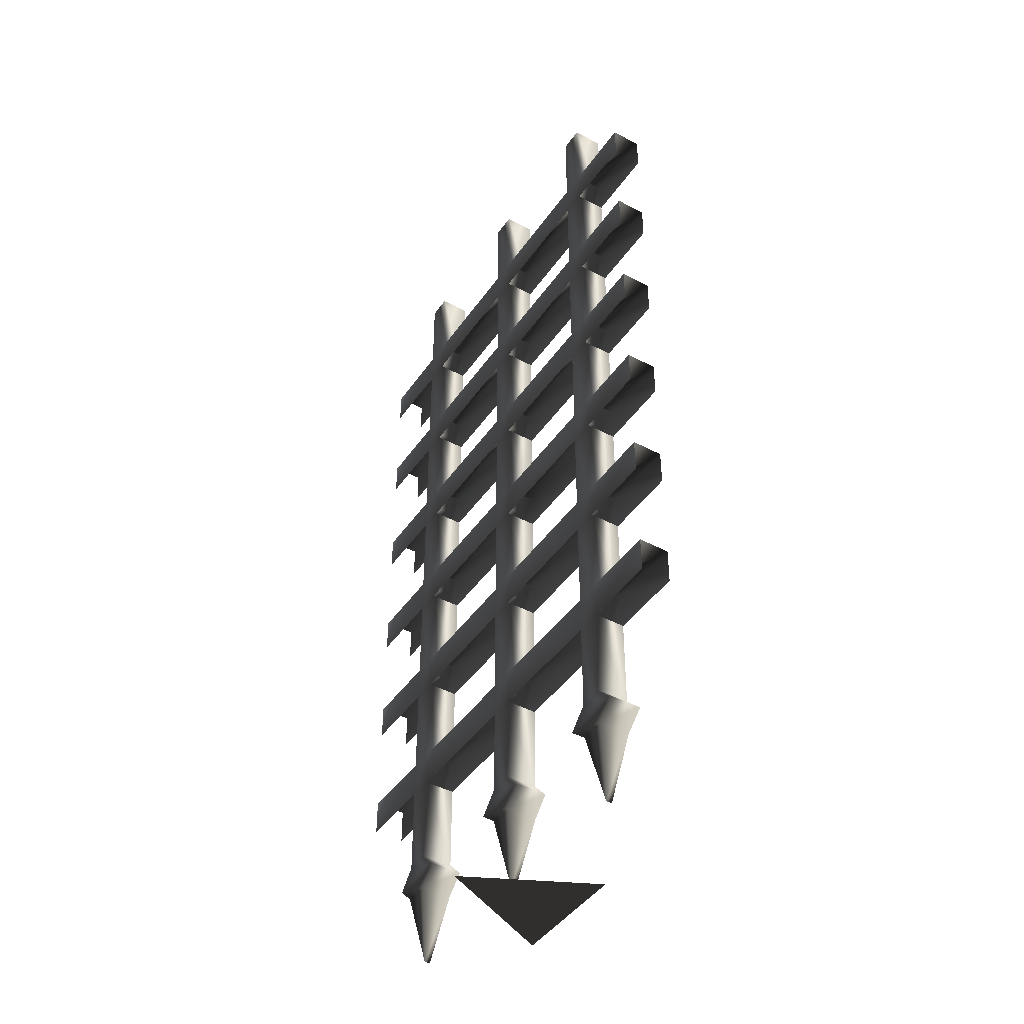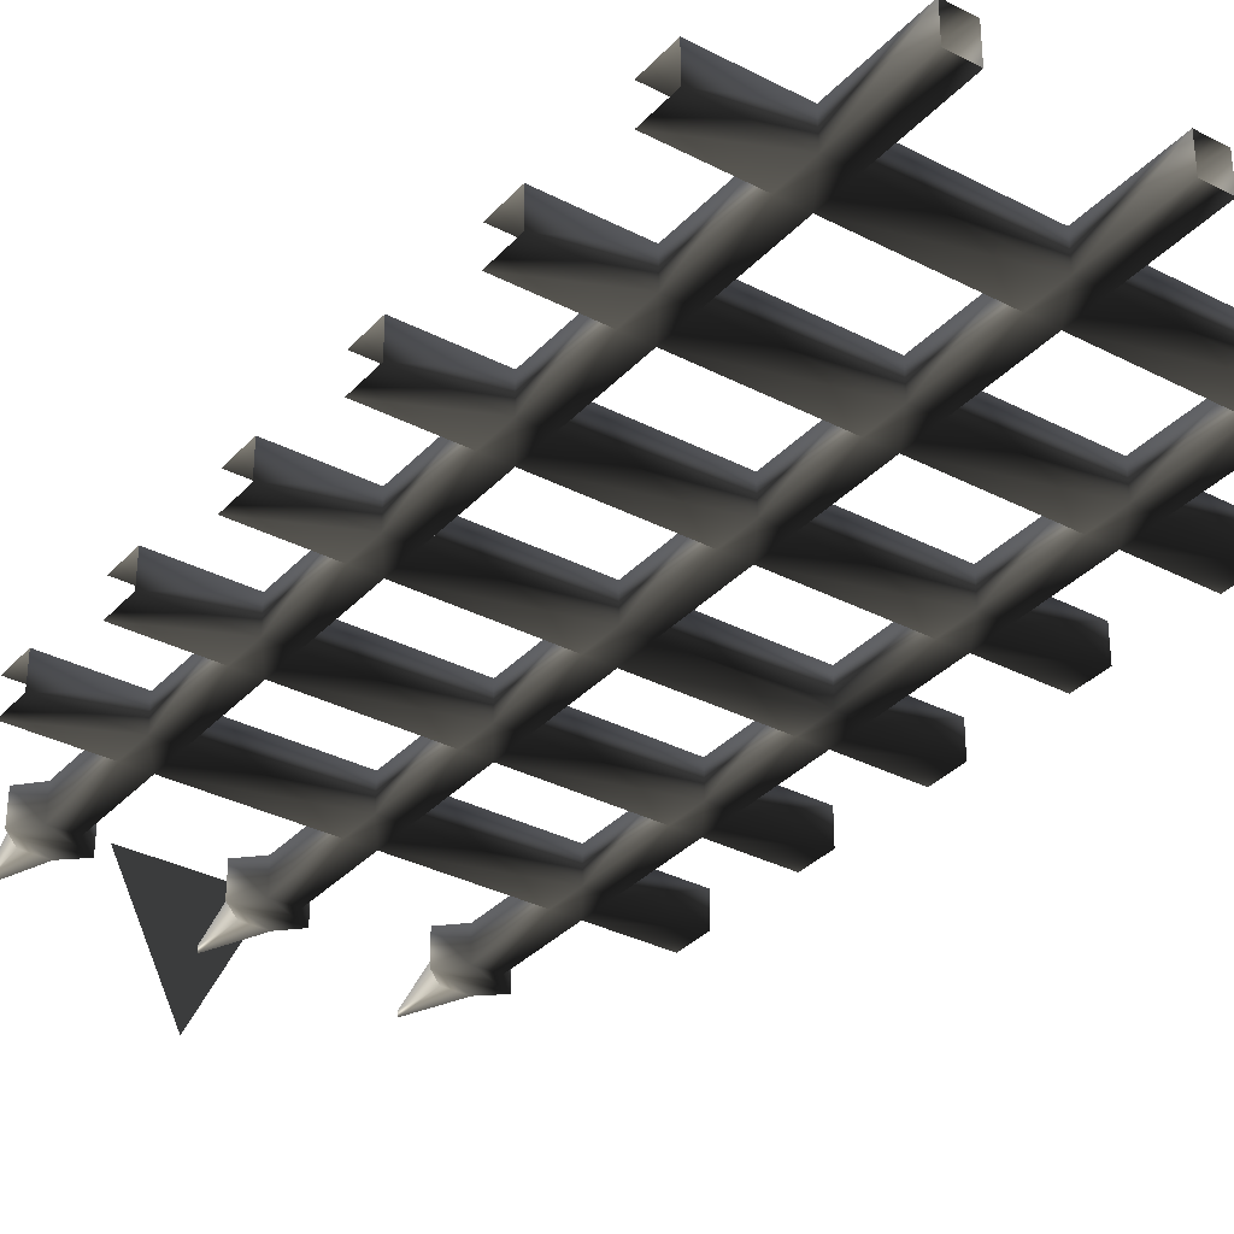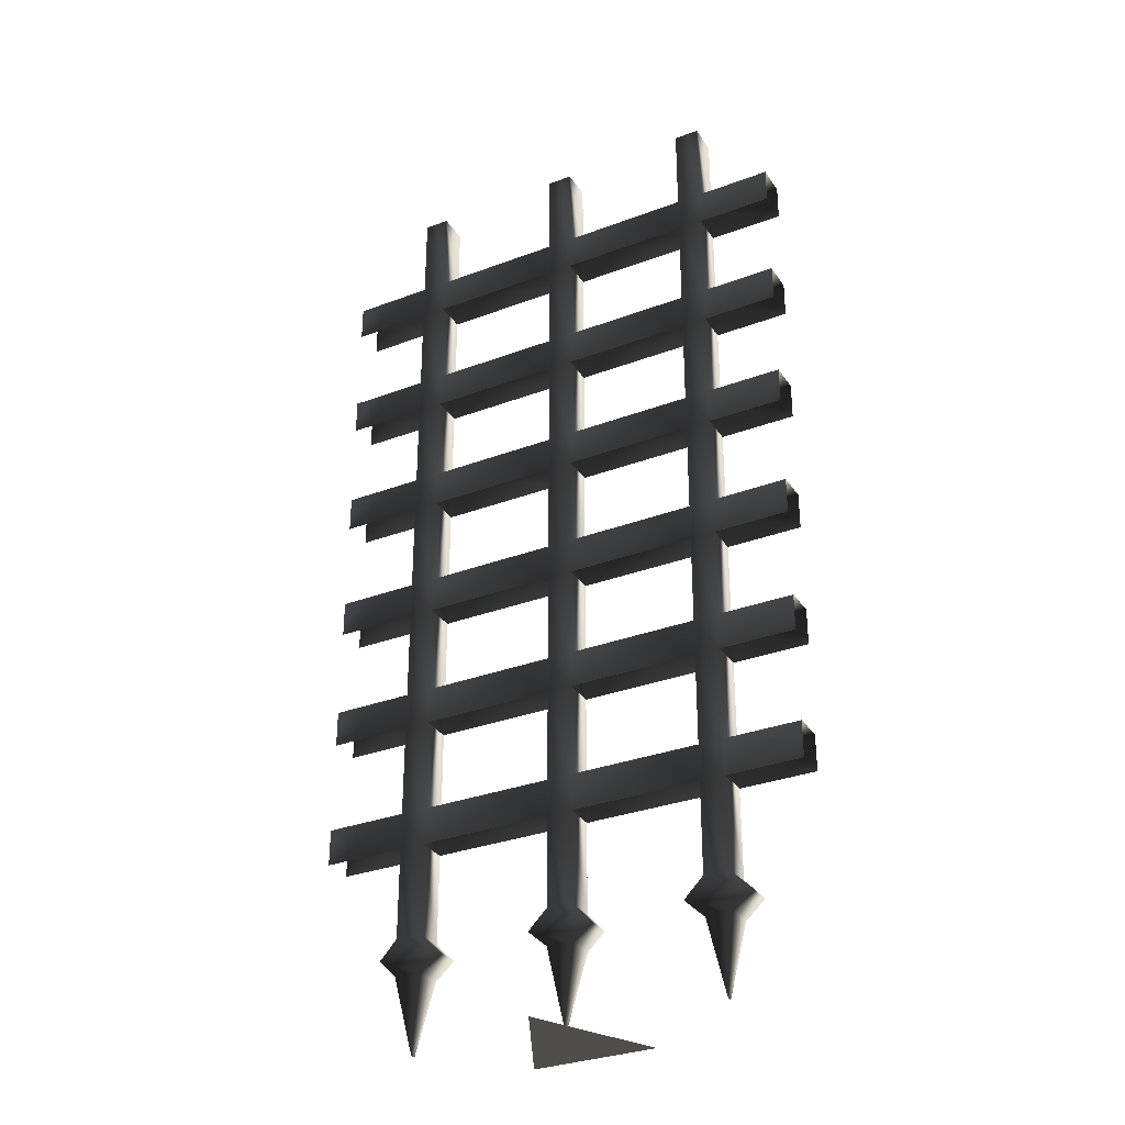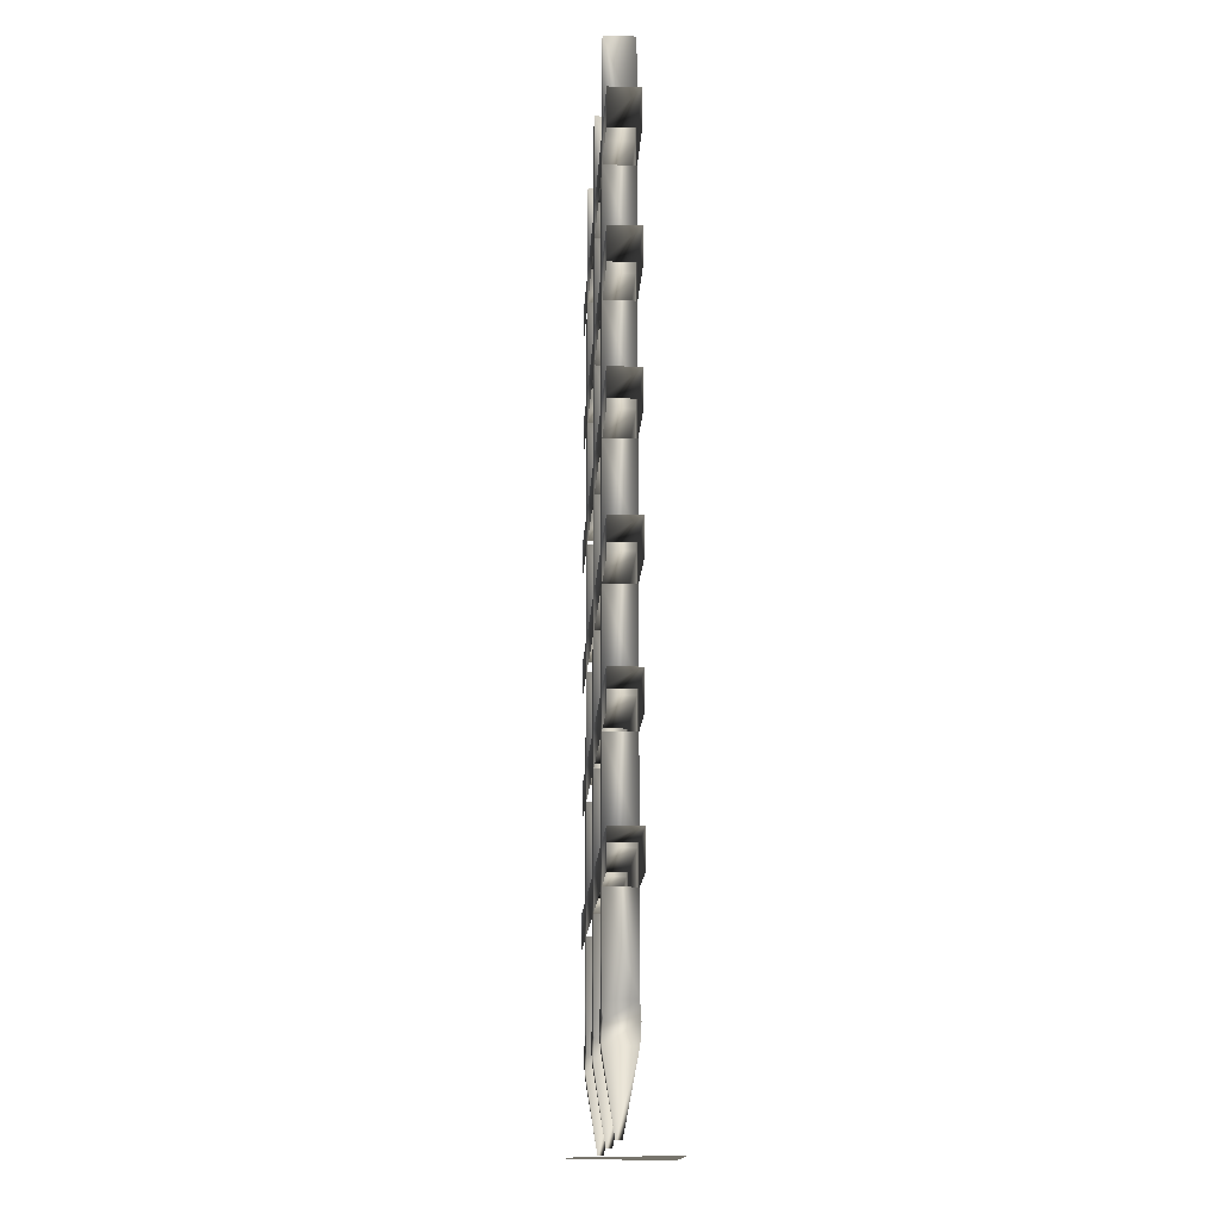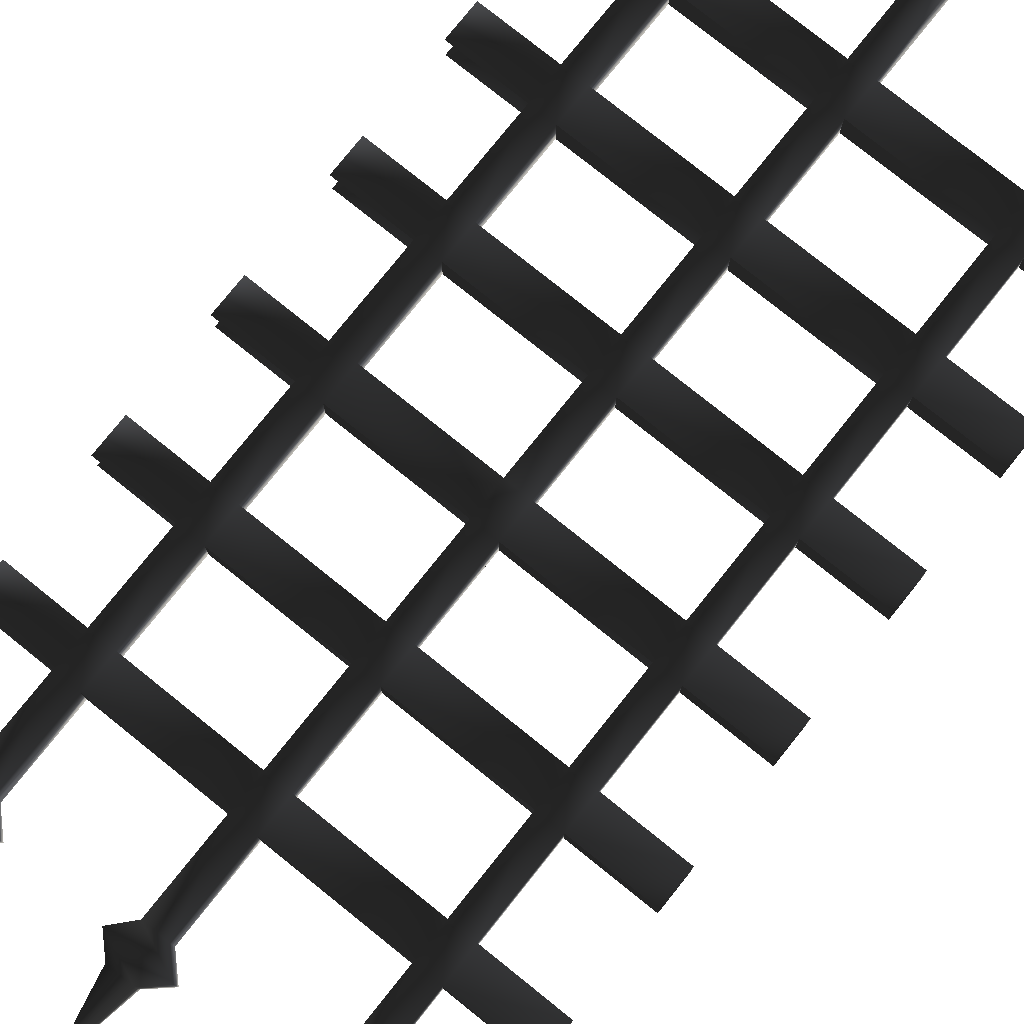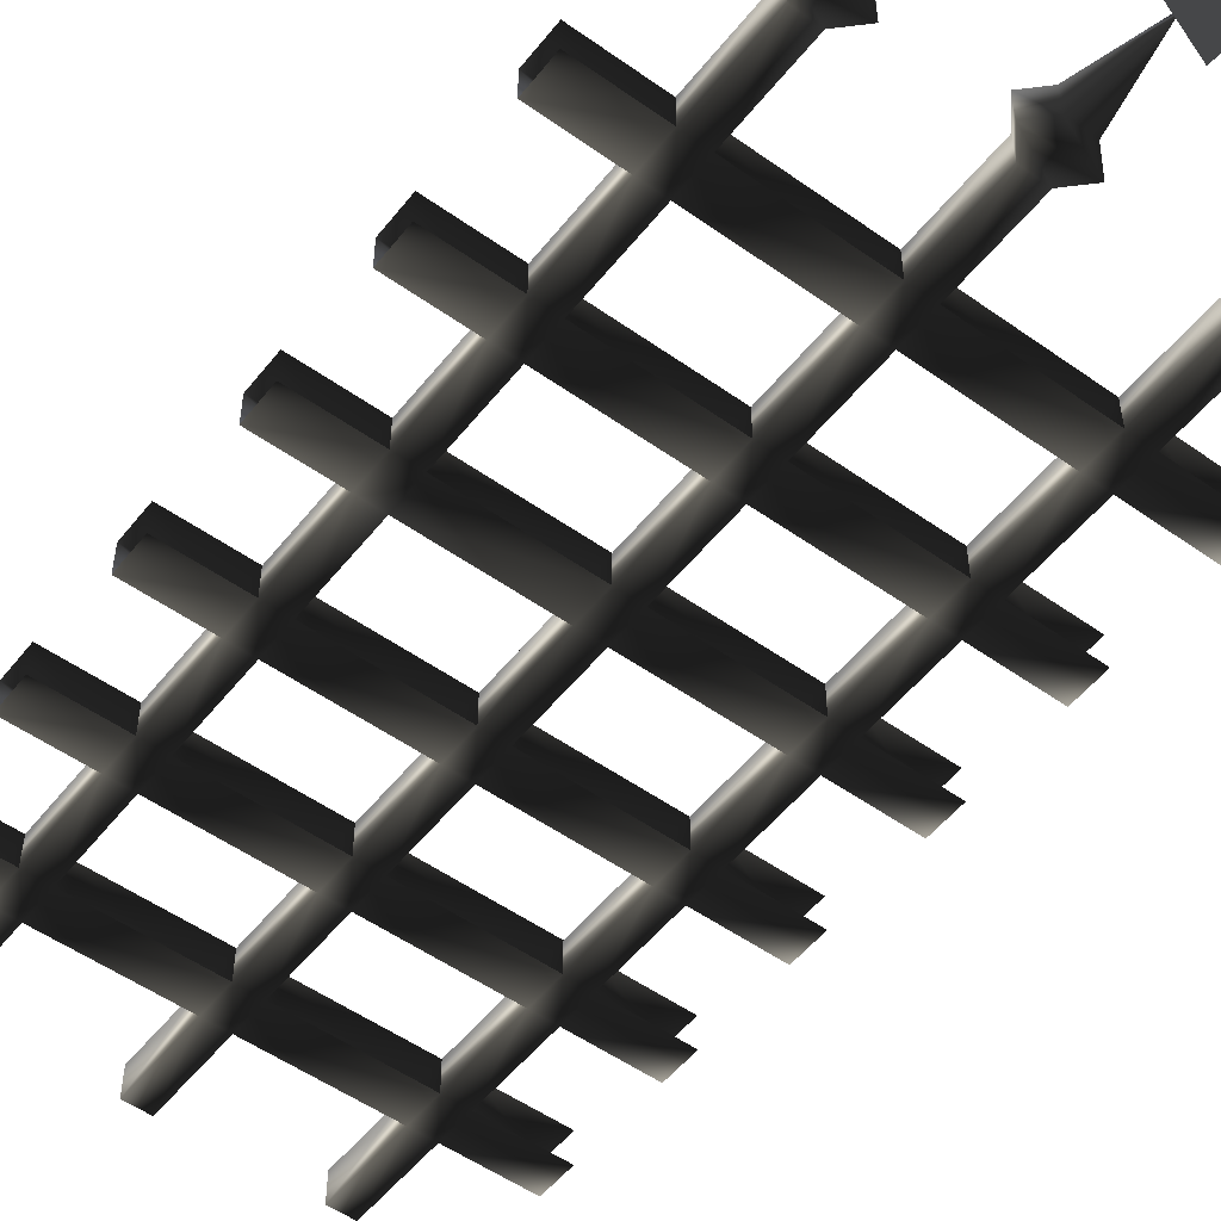
<metadata>
{"format":"obj","ext":"obj","renderer":"f3d","projection":"perspective","resolution":1024,"background":"white","views":[{"elev":-43.9,"azim":-122.2,"up":"+Y"},{"elev":-33.5,"azim":144.6,"up":"+Z"},{"elev":-31.9,"azim":-152.1,"up":"+Y"},{"elev":-15.4,"azim":-92.9,"up":"+Y"},{"elev":78.3,"azim":38.7,"up":"+Z"},{"elev":-52.6,"azim":-37.4,"up":"+Z"}]}
</metadata>
<code>
o 2294
v -89 61 8
v -99 51 8
v -66 51 8
v -76 61 8
v -89 108 8
v -89 108 -8
v -89 61 -8
v -99 51 -8
v -89 42 -8
v -89 42 8
v -76 42 8
v -66 51 -8
v -76 61 -8
v -76 108 8
v -89 127 8
v -128 108 8
v -128 127 8
v -89 127 -8
v -128 127 -8
v -128 108 -8
v -76 42 -8
v -83 4 -2
v -83 4 1
v -76 108 -8
v -9 61 8
v -18 51 8
v 14 51 8
v 4 61 8
v -9 108 8
v -9 108 -8
v -9 61 -8
v -18 51 -8
v -9 42 -8
v -9 42 8
v 4 42 8
v 14 51 -8
v 4 61 -8
v 4 108 8
v -9 127 8
v -76 127 8
v -89 175 8
v -89 175 -8
v -76 175 -8
v -76 127 -8
v 4 42 -8
v -2 4 -2
v -2 4 1
v 4 108 -8
v 73 61 8
v 63 51 8
v 95 51 8
v 86 61 8
v 73 108 8
v 73 108 -8
v 73 61 -8
v 63 51 -8
v 73 42 -8
v 73 42 8
v 86 42 8
v 95 51 -8
v 86 61 -8
v 86 108 8
v 73 127 8
v 4 127 8
v -9 175 8
v -9 175 -8
v -9 127 -8
v -76 175 8
v -89 194 8
v -128 175 8
v -128 194 8
v -89 194 -8
v -128 194 -8
v -128 175 -8
v 86 42 -8
v 79 4 -2
v 79 4 1
v 86 108 -8
v 73 175 8
v 73 175 -8
v 73 127 -8
v 4 127 -8
v 4 175 8
v -9 194 8
v -76 194 8
v -89 241 8
v -89 241 -8
v -76 241 -8
v -76 194 -8
v -9 194 -8
v 4 194 -8
v 4 175 -8
v 86 127 8
v 86 175 8
v 128 127 8
v 128 127 -8
v 86 127 -8
v 86 175 -8
v 86 194 -8
v 128 175 -8
v 128 194 -8
v 86 194 8
v 128 194 8
v 128 175 8
v 73 194 8
v 73 241 8
v 73 241 -8
v 73 194 -8
v 4 194 8
v 86 241 8
v 73 260 8
v 4 241 8
v 4 260 8
v -9 260 8
v -9 241 8
v 4 241 -8
v -9 241 -8
v 4 260 -8
v 73 260 -8
v 86 260 -8
v 86 241 -8
v 73 308 8
v 73 308 -8
v 4 308 8
v -9 308 8
v -9 308 -8
v -9 260 -8
v -76 260 -8
v -76 260 8
v -76 241 8
v 86 260 8
v 86 308 8
v 128 260 8
v 128 260 -8
v 86 308 -8
v 86 327 -8
v 128 308 -8
v 128 327 -8
v 86 327 8
v 128 327 8
v 128 308 8
v 73 327 8
v 73 374 8
v 73 374 -8
v 73 327 -8
v 4 327 8
v 86 374 8
v 73 393 8
v 4 374 8
v 4 393 8
v -9 393 8
v -9 374 8
v 4 327 -8
v 4 374 -8
v -9 327 -8
v -9 374 -8
v 4 393 -8
v 73 393 -8
v 86 393 -8
v 86 374 -8
v 73 441 8
v 73 441 -8
v 4 441 8
v -9 441 8
v -9 441 -8
v -9 393 -8
v -76 393 8
v -76 374 8
v 86 393 8
v 86 441 8
v 128 393 8
v 128 393 -8
v 86 441 -8
v 86 460 -8
v 128 441 -8
v 128 460 -8
v 86 460 8
v 128 460 8
v 128 441 8
v 73 460 8
v 73 507 8
v 73 507 -8
v 73 460 -8
v 4 460 8
v 86 507 8
v 86 507 -8
v 4 460 -8
v 4 507 8
v -9 507 8
v -9 460 8
v -76 441 8
v -76 460 8
v -89 460 8
v -89 441 8
v -76 393 -8
v -76 441 -8
v -89 393 -8
v -89 441 -8
v -76 460 -8
v -9 460 -8
v 4 441 -8
v 128 108 8
v 128 108 -8
v -89 327 8
v -128 327 8
v -128 308 8
v -89 308 8
v -76 308 8
v -76 327 8
v -89 374 8
v -89 374 -8
v -89 327 -8
v -128 327 -8
v -89 308 -8
v -128 308 -8
v -89 393 8
v -128 393 8
v -128 374 8
v -128 393 -8
v -128 374 -8
v 128 374 8
v 128 374 -8
v -128 460 8
v -128 441 8
v -128 441 -8
v -128 460 -8
v -89 460 -8
v -76 507 -8
v -76 507 8
v -9 507 -8
v 4 507 -8
v -89 507 -8
v -89 260 8
v -128 241 8
v -128 260 8
v -89 260 -8
v -128 260 -8
v -128 241 -8
v -76 308 -8
v 4 308 -8
v -76 327 -8
v -76 374 -8
v -9 327 8
v -89 507 8
v 128 241 8
v 128 241 -8
v 32 0 32
v -32 0 32
v 0 0 -32
f 1 2 3
f 1 3 4
f 1 4 5
f 1 5 6
f 1 6 7
f 1 7 8
f 1 8 2
f 2 8 9
f 2 9 10
f 2 10 11
f 2 11 3
f 3 11 12
f 3 12 13
f 3 13 4
f 4 13 14
f 4 14 5
f 5 14 15
f 5 15 16
f 16 15 17
f 17 15 18
f 17 18 19
f 19 18 6
f 19 6 20
f 21 22 9
f 21 9 12
f 21 12 11
f 21 11 23
f 21 23 22
f 22 23 10
f 22 10 9
f 9 8 12
f 12 8 13
f 13 8 7
f 13 7 24
f 13 24 14
f 10 23 11
f 25 26 27
f 25 27 28
f 25 28 29
f 25 29 30
f 25 30 31
f 25 31 32
f 25 32 26
f 26 32 33
f 26 33 34
f 26 34 35
f 26 35 27
f 27 35 36
f 27 36 37
f 27 37 28
f 28 37 38
f 28 38 29
f 29 38 39
f 29 39 14
f 14 39 40
f 14 40 15
f 15 40 41
f 15 41 42
f 15 42 18
f 18 42 43
f 18 43 44
f 18 44 6
f 6 44 24
f 6 24 7
f 45 46 33
f 45 33 36
f 45 36 35
f 45 35 47
f 45 47 46
f 46 47 34
f 46 34 33
f 33 32 36
f 36 32 37
f 37 32 31
f 37 31 48
f 37 48 38
f 34 47 35
f 49 50 51
f 49 51 52
f 49 52 53
f 49 53 54
f 49 54 55
f 49 55 56
f 49 56 50
f 50 56 57
f 50 57 58
f 50 58 59
f 50 59 51
f 51 59 60
f 51 60 61
f 51 61 52
f 52 61 62
f 52 62 53
f 53 62 63
f 53 63 38
f 38 63 64
f 38 64 39
f 39 64 65
f 39 65 66
f 39 66 67
f 39 67 40
f 40 67 44
f 40 44 68
f 40 68 41
f 41 68 69
f 41 69 70
f 70 69 71
f 71 69 72
f 71 72 73
f 73 72 42
f 73 42 74
f 75 76 57
f 75 57 60
f 75 60 59
f 75 59 77
f 75 77 76
f 76 77 58
f 76 58 57
f 57 56 60
f 60 56 61
f 61 56 55
f 61 55 78
f 61 78 62
f 58 77 59
f 63 79 80
f 63 80 81
f 63 81 64
f 64 81 82
f 64 82 83
f 64 83 65
f 65 83 84
f 65 84 68
f 68 84 85
f 68 85 69
f 69 85 86
f 69 86 87
f 69 87 72
f 72 87 88
f 72 88 89
f 72 89 42
f 42 89 43
f 43 89 66
f 66 89 90
f 66 90 91
f 66 91 92
f 66 92 67
f 67 92 82
f 67 82 30
f 67 30 44
f 44 30 24
f 93 94 79
f 93 79 63
f 93 63 62
f 93 62 95
f 93 95 96
f 93 96 97
f 93 97 94
f 94 97 98
f 98 97 81
f 98 81 80
f 98 80 99
f 98 99 100
f 100 99 101
f 101 99 102
f 101 102 103
f 103 102 94
f 103 94 104
f 97 78 54
f 97 54 81
f 81 54 82
f 82 54 48
f 82 48 30
f 30 48 31
f 105 106 107
f 105 107 108
f 105 108 109
f 105 109 83
f 105 83 79
f 105 79 94
f 105 94 102
f 105 102 106
f 106 102 110
f 106 110 111
f 106 111 112
f 112 111 113
f 112 113 114
f 112 114 115
f 112 115 109
f 112 109 91
f 112 91 116
f 116 91 90
f 116 90 117
f 116 117 118
f 116 118 107
f 107 118 119
f 107 119 120
f 107 120 121
f 107 121 108
f 108 121 99
f 108 99 80
f 108 80 91
f 108 91 109
f 110 102 99
f 110 99 121
f 111 122 123
f 111 123 119
f 111 119 113
f 113 119 118
f 113 118 124
f 113 124 125
f 113 125 114
f 114 125 126
f 114 126 127
f 114 127 128
f 114 128 129
f 114 129 130
f 114 130 115
f 131 132 122
f 131 122 111
f 131 111 110
f 131 110 133
f 131 133 134
f 131 134 120
f 131 120 132
f 132 120 135
f 135 120 119
f 135 119 123
f 135 123 136
f 135 136 137
f 137 136 138
f 138 136 139
f 138 139 140
f 140 139 132
f 140 132 141
f 142 143 144
f 142 144 145
f 142 145 146
f 142 146 124
f 142 124 122
f 142 122 132
f 142 132 139
f 142 139 143
f 143 139 147
f 143 147 148
f 143 148 149
f 149 148 150
f 149 150 151
f 149 151 152
f 149 152 146
f 149 146 153
f 149 153 154
f 154 153 155
f 154 155 156
f 154 156 157
f 154 157 144
f 144 157 158
f 144 158 159
f 144 159 160
f 144 160 145
f 145 160 136
f 145 136 123
f 145 123 153
f 145 153 146
f 147 139 136
f 147 136 160
f 148 161 162
f 148 162 158
f 148 158 150
f 150 158 157
f 150 157 163
f 150 163 164
f 150 164 151
f 151 164 165
f 151 165 166
f 151 166 167
f 151 167 168
f 151 168 152
f 169 170 161
f 169 161 148
f 169 148 147
f 169 147 171
f 169 171 172
f 169 172 159
f 169 159 170
f 170 159 173
f 173 159 158
f 173 158 162
f 173 162 174
f 173 174 175
f 175 174 176
f 176 174 177
f 176 177 178
f 178 177 170
f 178 170 179
f 180 181 182
f 180 182 183
f 180 183 184
f 180 184 163
f 180 163 161
f 180 161 170
f 180 170 177
f 180 177 181
f 181 177 185
f 185 177 174
f 185 174 186
f 186 174 183
f 186 183 182
f 174 162 183
f 183 162 187
f 183 187 184
f 184 187 188
f 184 188 189
f 184 189 190
f 184 190 163
f 163 190 164
f 164 190 191
f 191 190 192
f 191 192 193
f 191 193 194
f 191 194 167
f 191 167 195
f 191 195 196
f 196 195 197
f 196 197 198
f 196 198 199
f 196 199 165
f 165 199 200
f 165 200 187
f 165 187 201
f 165 201 166
f 166 201 157
f 166 157 156
f 166 156 195
f 166 195 167
f 62 202 95
f 203 78 97
f 203 97 96
f 204 205 206
f 204 206 207
f 204 207 208
f 204 208 209
f 204 209 210
f 204 210 211
f 204 211 212
f 204 212 205
f 205 212 213
f 213 212 214
f 213 214 215
f 216 217 218
f 216 218 210
f 216 210 168
f 216 168 167
f 216 167 194
f 216 194 198
f 216 198 197
f 216 197 217
f 217 197 219
f 219 197 211
f 219 211 220
f 147 221 171
f 222 160 159
f 222 159 172
f 193 223 224
f 193 224 194
f 198 225 226
f 198 226 227
f 198 227 199
f 199 227 228
f 199 228 229
f 199 229 192
f 199 192 200
f 200 192 190
f 200 190 230
f 200 230 231
f 200 231 187
f 187 231 188
f 227 226 223
f 227 223 193
f 227 193 232
f 227 232 228
f 68 44 43
f 85 130 86
f 86 130 233
f 86 233 234
f 234 233 235
f 235 233 236
f 235 236 237
f 237 236 87
f 237 87 238
f 130 85 89
f 130 89 88
f 90 89 85
f 90 85 84
f 90 84 117
f 117 84 115
f 115 84 109
f 109 84 83
f 233 207 214
f 233 214 236
f 236 214 239
f 236 239 128
f 236 128 87
f 87 128 88
f 88 128 117
f 117 128 127
f 117 127 118
f 118 127 240
f 118 240 124
f 129 208 207
f 129 207 233
f 129 233 130
f 208 129 128
f 208 128 239
f 209 168 210
f 168 209 241
f 168 241 242
f 242 241 212
f 242 212 211
f 242 211 195
f 242 195 156
f 208 125 243
f 208 243 209
f 209 243 155
f 209 155 241
f 241 155 126
f 241 126 239
f 241 239 214
f 241 214 212
f 195 211 197
f 193 244 232
f 244 193 192
f 244 192 229
f 83 82 92
f 80 92 91
f 240 127 126
f 240 126 153
f 240 153 123
f 243 152 156
f 243 156 155
f 146 152 243
f 146 243 124
f 124 243 125
f 153 126 155
f 163 157 201
f 190 189 230
f 162 201 187
f 55 54 78
f 110 245 133
f 246 121 120
f 246 120 134
f 247 248 249

</code>
